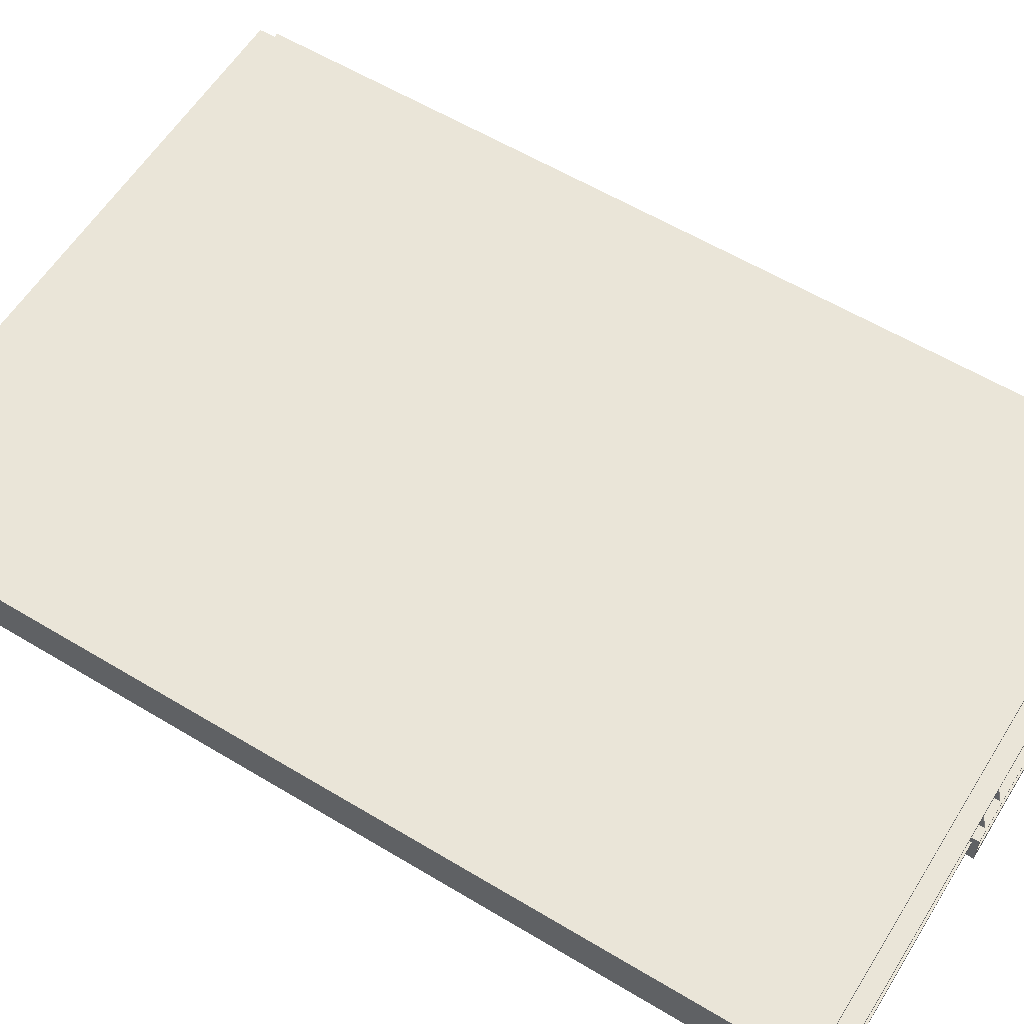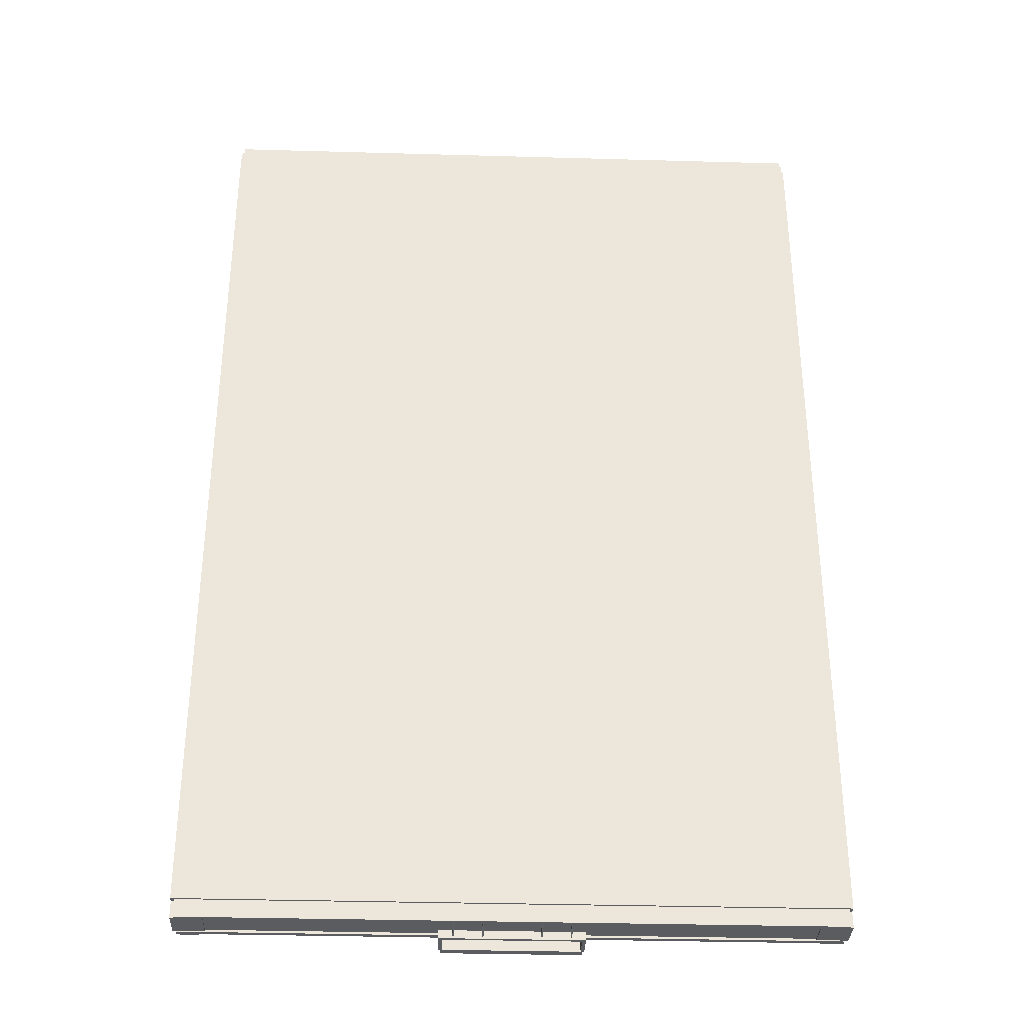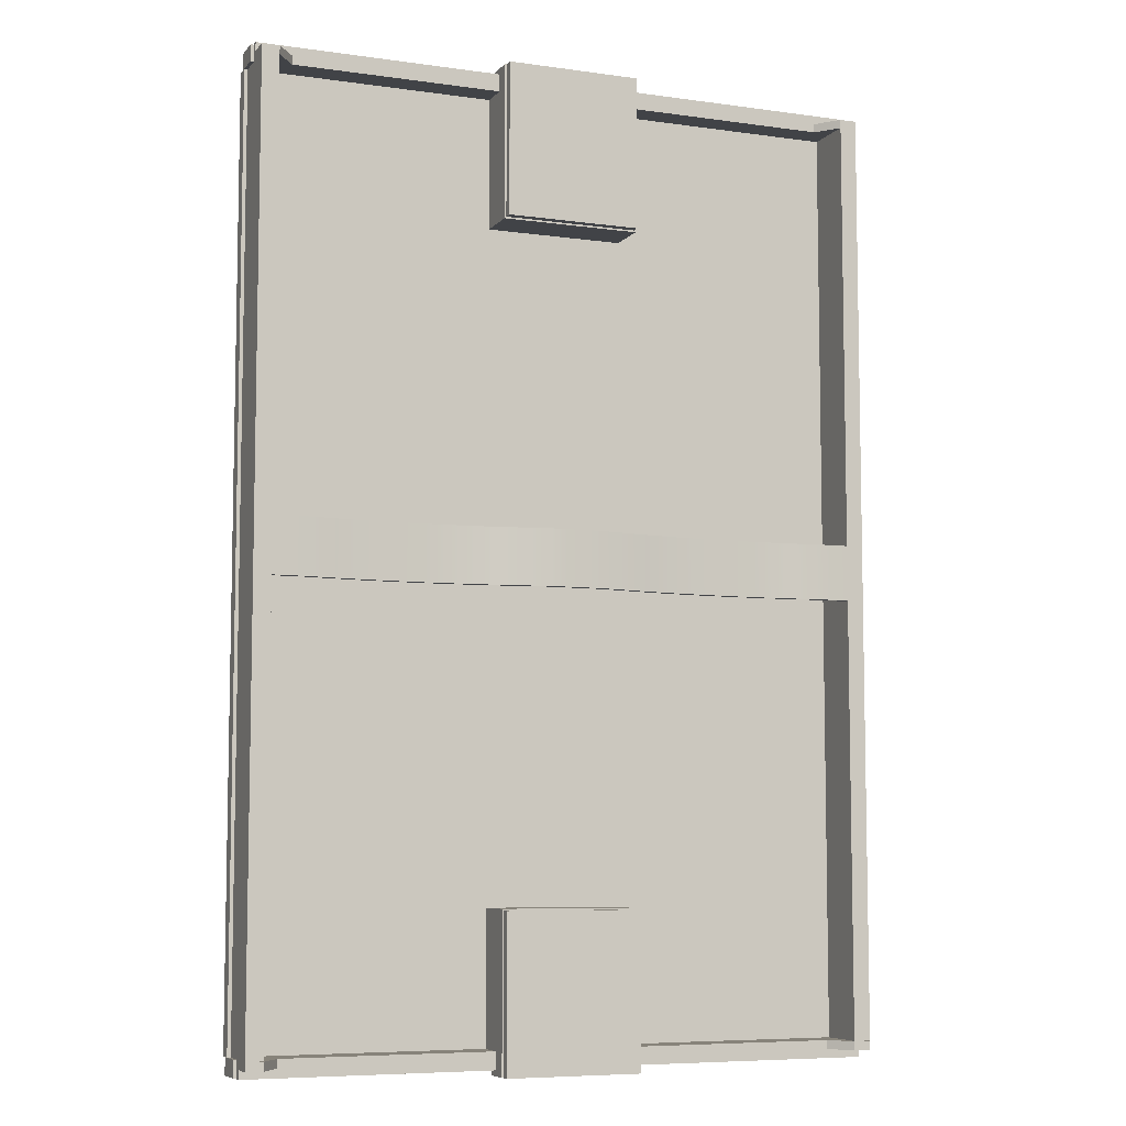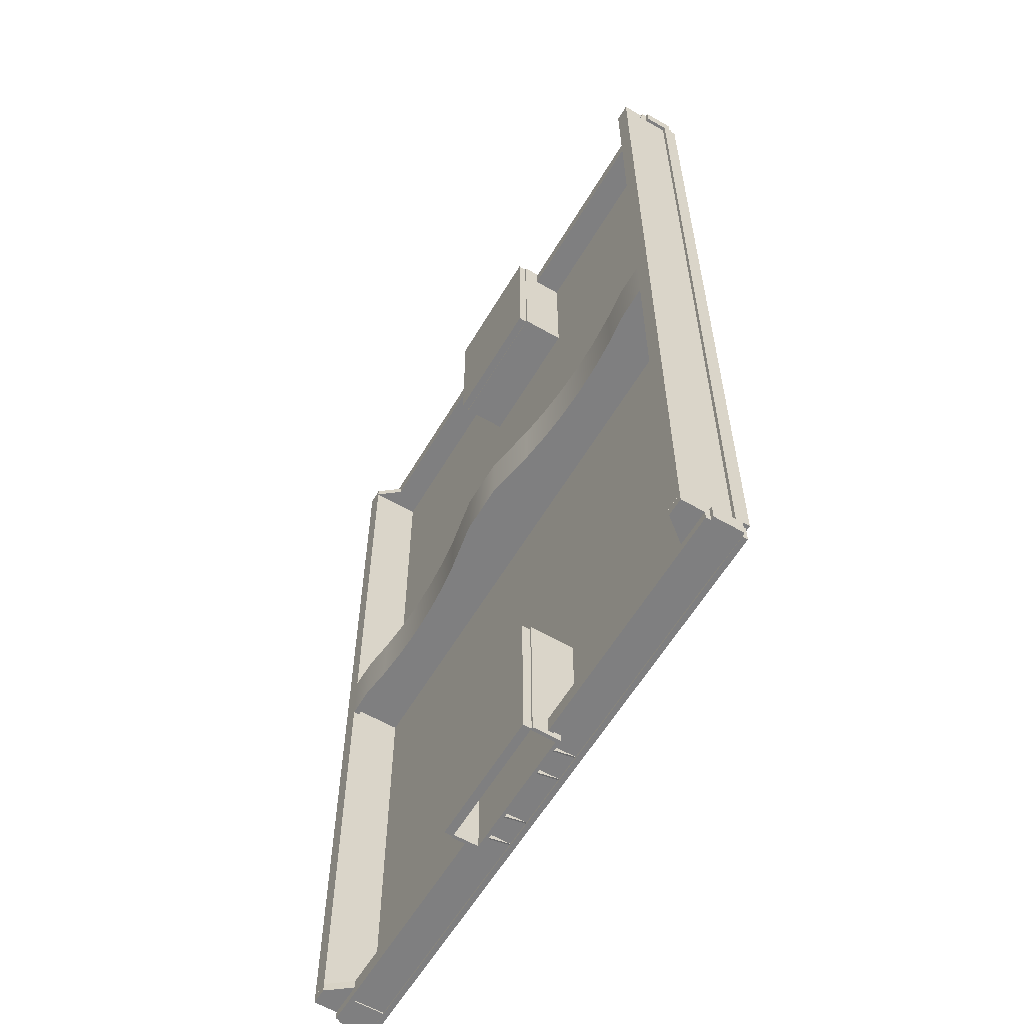
<metadata>
{"format":"obj","ext":"obj","renderer":"f3d","projection":"perspective","resolution":1024,"background":"white","views":[{"elev":58.9,"azim":121.8,"up":"+Y"},{"elev":-33.7,"azim":177.8,"up":"+Z"},{"elev":-7.1,"azim":-22.0,"up":"+Z"},{"elev":-59.9,"azim":59.4,"up":"+Z"}]}
</metadata>
<code>
v  3.674 0.8744 5.344
v  -3.674 0.8744 5.344
v  -3.674 0.7144 5.344
v  3.674 0.7144 5.344
v  3.674 0.8744 -5.342
v  -3.674 0.8744 -5.342
v  3.674 0.7144 -5.342
v  -3.674 0.7144 -5.342
v  -1.987 0.1944 -0.3189
v  -1.987 0.1944 0.3211
v  -2.35 0.1855 0.3211
v  -2.35 0.1855 -0.3189
v  -1.623 0.1855 -0.3189
v  -1.623 0.1855 0.3211
v  -1.261 0.1588 -0.3189
v  -1.261 0.1588 0.3211
v  -0.9 0.1144 -0.3189
v  -0.9 0.1144 0.3211
v  -0.3031 0.0078 -0.3189
v  -0.3031 0.0078 0.3211
v  0.3031 0.0078 -0.3189
v  0.3031 0.0078 0.3211
v  0.9 0.1144 -0.3189
v  0.9 0.1144 0.3211
v  1.261 0.1588 -0.3189
v  1.261 0.1588 0.3211
v  1.623 0.1855 -0.3189
v  1.623 0.1855 0.3211
v  1.987 0.1944 -0.3189
v  1.987 0.1944 0.3211
v  2.35 0.1855 -0.3189
v  2.35 0.1855 0.3211
v  2.713 0.1588 -0.3189
v  2.713 0.1588 0.3211
v  3.074 0.1144 -0.3189
v  3.074 0.1144 0.3211
v  3.434 0.1144 -0.3189
v  3.434 0.1144 0.3211
v  3.434 0.1844 0.3211
v  3.078 0.1844 0.3211
v  3.434 0.1844 0.2411
v  3.078 0.1844 0.2411
v  3.434 0.7144 0.2411
v  2.72 0.2285 0.2411
v  2.354 0.2554 0.2411
v  1.987 0.2644 0.2411
v  1.62 0.2554 0.2411
v  1.254 0.2285 0.2411
v  0.8896 0.1836 0.2411
v  0.2969 0.0778 0.2411
v  -3.434 0.7144 0.2411
v  -0.2969 0.0778 0.2411
v  -0.8896 0.1836 0.2411
v  -1.254 0.2285 0.2411
v  -1.62 0.2554 0.2411
v  -1.987 0.2644 0.2411
v  -2.354 0.2554 0.2411
v  -2.72 0.2285 0.2411
v  -3.078 0.1844 0.2411
v  -3.434 0.1844 0.2411
v  -3.434 0.1844 0.3211
v  -3.078 0.1844 0.3211
v  -3.434 0.1144 0.3211
v  -3.074 0.1144 0.3211
v  -3.434 0.1144 -0.3189
v  -3.074 0.1144 -0.3189
v  -3.434 0.1844 -0.3189
v  -3.078 0.1844 -0.3189
v  -3.434 0.1844 -0.2389
v  -3.078 0.1844 -0.2389
v  -3.434 0.7144 -0.2389
v  -2.72 0.2285 -0.2389
v  -2.354 0.2554 -0.2389
v  -1.987 0.2644 -0.2389
v  -1.62 0.2554 -0.2389
v  -1.254 0.2285 -0.2389
v  -0.8896 0.1836 -0.2389
v  -0.2969 0.0778 -0.2389
v  3.434 0.7144 -0.2389
v  0.2969 0.0778 -0.2389
v  0.8896 0.1836 -0.2389
v  1.254 0.2285 -0.2389
v  1.62 0.2554 -0.2389
v  1.987 0.2644 -0.2389
v  2.354 0.2554 -0.2389
v  2.72 0.2285 -0.2389
v  3.078 0.1844 -0.2389
v  3.434 0.1844 -0.2389
v  3.434 0.1844 -0.3189
v  3.078 0.1844 -0.3189
v  2.72 0.2285 -0.3189
v  2.354 0.2554 -0.3189
v  1.987 0.2644 -0.3189
v  1.62 0.2554 -0.3189
v  1.254 0.2285 -0.3189
v  0.8896 0.1836 -0.3189
v  0.2969 0.0778 -0.3189
v  -0.2969 0.0778 -0.3189
v  -0.8896 0.1836 -0.3189
v  -1.254 0.2285 -0.3189
v  -1.62 0.2554 -0.3189
v  -1.987 0.2644 -0.3189
v  -2.354 0.2554 -0.3189
v  -2.713 0.1588 -0.3189
v  -2.72 0.2285 -0.3189
v  -2.713 0.1588 0.3211
v  -2.354 0.2554 0.3211
v  -2.72 0.2285 0.3211
v  -1.987 0.2644 0.3211
v  -1.62 0.2554 0.3211
v  -1.254 0.2285 0.3211
v  -0.8896 0.1836 0.3211
v  -0.2969 0.0778 0.3211
v  0.2969 0.0778 0.3211
v  0.8896 0.1836 0.3211
v  1.254 0.2285 0.3211
v  1.62 0.2554 0.3211
v  1.987 0.2644 0.3211
v  2.354 0.2554 0.3211
v  2.72 0.2285 0.3211
v  3.434 0.7144 -5.342
v  3.434 0.1144 -5.342
v  3.434 0.1144 5.344
v  3.434 0.7144 5.344
v  3.634 0.1144 -5.342
v  3.634 0.1144 5.344
v  3.634 0.7144 -5.342
v  3.634 0.7144 5.344
v  -3.434 0.1144 -5.342
v  -3.434 0.7144 -5.342
v  -3.434 0.7144 5.344
v  -3.434 0.1144 5.344
v  -3.634 0.7144 -5.342
v  -3.634 0.7144 5.344
v  -3.634 0.1144 -5.342
v  -3.634 0.1144 5.344
v  -0.1051 0.5807 -4.772
v  -0.1051 0.1151 -4.772
v  -0.1051 0.1151 -4.652
v  -0.1051 0.5807 -4.652
v  -0.0015 0.5807 -4.592
v  -0.0015 0.1151 -4.592
v  0.1022 0.1151 -4.652
v  0.1022 0.5807 -4.652
v  0.1022 0.1151 -4.772
v  0.1022 0.5807 -4.772
v  -0.0015 0.1151 -4.832
v  -0.0015 0.5807 -4.832
v  0.78 0.1057 -5.611
v  -0.78 0.1057 -5.611
v  -0.78 0.2037 -5.611
v  0.78 0.2037 -5.611
v  0.78 0.2037 -3.843
v  -0.78 0.2037 -3.843
v  -0.78 0.1057 -3.843
v  0.78 0.1057 -3.843
v  3.634 0.7947 -5.545
v  -3.634 0.7947 -5.545
v  -3.634 0.8547 -5.545
v  3.634 0.8547 -5.545
v  3.634 0.8547 -5.345
v  -3.634 0.8547 -5.345
v  -3.634 0.7947 -5.534
v  -3.324 0.7947 -5.534
v  3.324 0.7947 -5.534
v  3.634 0.7947 -5.534
v  3.634 0.7947 -5.345
v  3.674 0.7947 -5.345
v  3.674 0.7947 -5.534
v  3.674 0.4447 -5.534
v  3.674 0.4447 -5.345
v  3.634 0.4447 -5.345
v  3.224 0.3847 -5.345
v  0.8 0.7147 -5.345
v  0.8 0.3847 -5.345
v  0.8 0.7147 -3.823
v  0.8 0.2037 -3.823
v  -0.8 0.2037 -3.823
v  -0.8 0.7147 -3.823
v  -0.8 0.7147 -5.345
v  -3.224 0.3847 -5.345
v  -0.8 0.3847 -5.345
v  -0.8 0.3847 -5.545
v  -3.224 0.3847 -5.445
v  -3.434 0.1147 -5.445
v  -3.434 0.1147 -5.345
v  -3.634 0.4447 -5.345
v  -3.634 0.1147 -5.345
v  -3.634 0.3847 -5.445
v  -3.634 0.1147 -5.445
v  -3.634 0.3847 -5.545
v  -3.634 0.4447 -5.545
v  -0.8 0.4447 -5.545
v  -3.324 0.4447 -5.534
v  -3.634 0.4447 -5.534
v  -3.324 0.7947 -5.519
v  -3.324 0.4447 -5.519
v  -0.8 0.4447 -5.519
v  -0.8 0.5322 -5.519
v  0.8 0.5322 -5.519
v  3.324 0.7947 -5.519
v  3.324 0.4447 -5.519
v  3.324 0.4447 -5.534
v  3.634 0.4447 -5.534
v  3.634 0.3847 -5.445
v  3.634 0.1147 -5.445
v  3.634 0.1147 -5.345
v  3.434 0.1147 -5.345
v  3.224 0.3847 -5.445
v  3.434 0.1147 -5.445
v  3.634 0.3847 -5.545
v  0.8 0.3847 -5.545
v  0.8 0.2037 -5.611
v  0.76 0.2037 -3.863
v  0.76 0.2037 -5.611
v  0.76 0.4922 -5.611
v  0.76 0.4922 -3.863
v  -0.76 0.4922 -3.863
v  -0.76 0.2037 -3.863
v  -0.8 0.2037 -5.611
v  -0.76 0.2037 -5.611
v  -0.8 0.5322 -5.611
v  -0.76 0.4922 -5.611
v  0.8 0.5322 -5.611
v  0.8 0.4447 -5.545
v  0.8 0.4447 -5.519
v  3.634 0.4447 -5.545
v  -3.674 0.7947 -5.534
v  -3.674 0.4447 -5.534
v  -3.674 0.4447 -5.345
v  -3.634 0.7947 -5.345
v  -3.674 0.7947 -5.345
v  -0.632 0.5322 -5.519
v  -0.632 0.5322 -5.586
v  -0.632 0.7947 -5.519
v  -0.648 0.7947 -5.519
v  -0.648 0.5322 -5.586
v  -0.648 0.5322 -5.519
v  -0.312 0.5322 -5.519
v  -0.312 0.5322 -5.586
v  -0.312 0.7947 -5.519
v  -0.328 0.7947 -5.519
v  -0.328 0.5322 -5.586
v  -0.328 0.5322 -5.519
v  0.328 0.5322 -5.519
v  0.328 0.5322 -5.586
v  0.328 0.7947 -5.519
v  0.312 0.7947 -5.519
v  0.312 0.5322 -5.586
v  0.312 0.5322 -5.519
v  0.648 0.5322 -5.519
v  0.648 0.5322 -5.586
v  0.648 0.7947 -5.519
v  0.632 0.7947 -5.519
v  0.632 0.5322 -5.586
v  0.632 0.5322 -5.519
v  0.1051 0.5807 4.772
v  0.1051 0.1151 4.772
v  0.1051 0.1151 4.652
v  0.1051 0.5807 4.652
v  0.0015 0.5807 4.592
v  0.0015 0.1151 4.592
v  -0.1022 0.1151 4.652
v  -0.1022 0.5807 4.652
v  -0.1022 0.1151 4.772
v  -0.1022 0.5807 4.772
v  0.0015 0.1151 4.832
v  0.0015 0.5807 4.832
v  -0.78 0.1057 5.611
v  0.78 0.1057 5.611
v  0.78 0.2037 5.611
v  -0.78 0.2037 5.611
v  -0.78 0.2037 3.843
v  0.78 0.2037 3.843
v  0.78 0.1057 3.843
v  -0.78 0.1057 3.843
v  -3.634 0.7947 5.545
v  3.634 0.7947 5.545
v  3.634 0.8547 5.545
v  -3.634 0.8547 5.545
v  -3.634 0.8547 5.345
v  3.634 0.8547 5.345
v  3.634 0.7947 5.534
v  3.324 0.7947 5.534
v  -3.324 0.7947 5.534
v  -3.634 0.7947 5.534
v  -3.634 0.7947 5.345
v  -3.674 0.7947 5.345
v  -3.674 0.7947 5.534
v  -3.674 0.4447 5.534
v  -3.674 0.4447 5.345
v  -3.634 0.4447 5.345
v  -3.224 0.3847 5.345
v  -0.8 0.7147 5.345
v  -0.8 0.3847 5.345
v  -0.8 0.7147 3.823
v  -0.8 0.2037 3.823
v  0.8 0.2037 3.823
v  0.8 0.7147 3.823
v  0.8 0.7147 5.345
v  3.224 0.3847 5.345
v  0.8 0.3847 5.345
v  0.8 0.3847 5.545
v  3.224 0.3847 5.445
v  3.434 0.1147 5.445
v  3.434 0.1147 5.345
v  3.634 0.4447 5.345
v  3.634 0.1147 5.345
v  3.634 0.3847 5.445
v  3.634 0.1147 5.445
v  3.634 0.3847 5.545
v  3.634 0.4447 5.545
v  0.8 0.4447 5.545
v  3.324 0.4447 5.534
v  3.634 0.4447 5.534
v  3.324 0.7947 5.519
v  3.324 0.4447 5.519
v  0.8 0.4447 5.519
v  0.8 0.5322 5.519
v  -0.8 0.5322 5.519
v  -3.324 0.7947 5.519
v  -3.324 0.4447 5.519
v  -3.324 0.4447 5.534
v  -3.634 0.4447 5.534
v  -3.634 0.3847 5.445
v  -3.634 0.1147 5.445
v  -3.634 0.1147 5.345
v  -3.434 0.1147 5.345
v  -3.224 0.3847 5.445
v  -3.434 0.1147 5.445
v  -3.634 0.3847 5.545
v  -0.8 0.3847 5.545
v  -0.8 0.2037 5.611
v  -0.76 0.2037 3.863
v  -0.76 0.2037 5.611
v  -0.76 0.4922 5.611
v  -0.76 0.4922 3.863
v  0.76 0.4922 3.863
v  0.76 0.2037 3.863
v  0.8 0.2037 5.611
v  0.76 0.2037 5.611
v  0.8 0.5322 5.611
v  0.76 0.4922 5.611
v  -0.8 0.5322 5.611
v  -0.8 0.4447 5.545
v  -0.8 0.4447 5.519
v  -3.634 0.4447 5.545
v  3.674 0.7947 5.534
v  3.674 0.4447 5.534
v  3.674 0.4447 5.345
v  3.634 0.7947 5.345
v  3.674 0.7947 5.345
v  0.632 0.5322 5.519
v  0.632 0.5322 5.586
v  0.632 0.7947 5.519
v  0.648 0.7947 5.519
v  0.648 0.5322 5.586
v  0.648 0.5322 5.519
v  0.312 0.5322 5.519
v  0.312 0.5322 5.586
v  0.312 0.7947 5.519
v  0.328 0.7947 5.519
v  0.328 0.5322 5.586
v  0.328 0.5322 5.519
v  -0.328 0.5322 5.519
v  -0.328 0.5322 5.586
v  -0.328 0.7947 5.519
v  -0.312 0.7947 5.519
v  -0.312 0.5322 5.586
v  -0.312 0.5322 5.519
v  -0.648 0.5322 5.519
v  -0.648 0.5322 5.586
v  -0.648 0.7947 5.519
v  -0.632 0.7947 5.519
v  -0.632 0.5322 5.586
v  -0.632 0.5322 5.519
g Mesh
f 1 2 3 4
f 1 5 6 2
f 1 4 7 5
f 4 3 8 7
f 3 2 6 8
f 6 5 7 8
f 9 10 11 12
f 13 14 10 9
f 15 16 14 13
f 17 18 16 15
f 19 20 18 17
f 21 22 20 19
f 23 24 22 21
f 25 26 24 23
f 27 28 26 25
f 29 30 28 27
f 31 32 30 29
f 33 34 32 31
f 35 36 34 33
f 37 38 36 35
f 39 40 36 38
f 39 41 42 40
f 43 42 41
f 43 44 42
f 43 45 44
f 43 46 45
f 43 47 46
f 43 48 47
f 43 49 48
f 43 50 49
f 43 51 52 50
f 51 53 52
f 51 54 53
f 51 55 54
f 51 56 55
f 51 57 56
f 51 58 57
f 51 59 58
f 51 60 59
f 60 61 62 59
f 63 64 62 61
f 63 65 66 64
f 67 68 66 65
f 67 69 70 68
f 71 70 69
f 71 72 70
f 71 73 72
f 71 74 73
f 71 75 74
f 71 76 75
f 71 77 76
f 71 78 77
f 71 79 80 78
f 79 81 80
f 79 82 81
f 79 83 82
f 79 84 83
f 79 85 84
f 79 86 85
f 79 87 86
f 79 88 87
f 88 89 90 87
f 89 37 35 90
f 33 91 90 35
f 31 92 91 33
f 29 93 92 31
f 29 27 94 93
f 27 25 95 94
f 25 23 96 95
f 23 21 97 96
f 19 98 97 21
f 17 99 98 19
f 15 100 99 17
f 13 101 100 15
f 9 102 101 13
f 9 12 103 102
f 12 104 105 103
f 12 11 106 104
f 11 107 108 106
f 10 109 107 11
f 10 14 110 109
f 14 16 111 110
f 16 18 112 111
f 18 20 113 112
f 20 22 114 113
f 24 115 114 22
f 26 116 115 24
f 28 117 116 26
f 30 118 117 28
f 30 32 119 118
f 32 34 120 119
f 34 36 40 120
f 40 42 44 120
f 45 119 120 44
f 46 118 119 45
f 47 117 118 46
f 48 116 117 47
f 49 115 116 48
f 50 114 115 49
f 52 113 114 50
f 53 112 113 52
f 54 111 112 53
f 55 110 111 54
f 56 109 110 55
f 57 107 109 56
f 58 108 107 57
f 59 62 108 58
f 62 64 106 108
f 64 66 104 106
f 68 105 104 66
f 68 70 72 105
f 73 103 105 72
f 74 102 103 73
f 75 101 102 74
f 76 100 101 75
f 77 99 100 76
f 78 98 99 77
f 80 97 98 78
f 81 96 97 80
f 82 95 96 81
f 83 94 95 82
f 84 93 94 83
f 85 92 93 84
f 86 91 92 85
f 87 90 91 86
f 121 122 123 124
f 125 126 123 122
f 125 127 128 126
f 127 121 124 128
f 129 130 131 132
f 130 133 134 131
f 133 135 136 134
f 129 132 136 135
f 137 138 139 140
f 141 140 139 142
f 143 144 141 142
f 144 143 145 146
f 147 148 146 145
f 138 137 148 147
f 149 150 151 152
f 153 152 151 154
f 155 154 151 150
f 155 150 149 156
f 153 156 149 152
f 156 153 154 155
f 157 158 159 160
f 161 160 159 162
f 163 162 159 158
f 164 163 158 165
f 165 158 157 166
f 161 166 157 160
f 167 166 161
f 166 167 168 169
f 170 169 168 171
f 172 171 168 167
f 167 173 172
f 161 173 167
f 173 161 174 175
f 175 174 176 177
f 178 177 176 179
f 180 179 176 174
f 162 180 174 161
f 180 162 181 182
f 183 182 181 184
f 185 184 181 186
f 187 186 181
f 187 188 186
f 188 187 189 190
f 185 190 189 184
f 191 184 189
f 183 184 191
f 183 191 192 193
f 192 194 193
f 195 194 192
f 194 195 163 164
f 194 164 196 197
f 198 197 196 199
f 200 199 196 201
f 165 201 196 164
f 202 201 165 203
f 204 203 165 166
f 170 204 166 169
f 172 204 170 171
f 172 205 204
f 206 205 172 207
f 208 207 172 173
f 208 173 209 210
f 206 210 209 205
f 209 211 205
f 212 211 209 173
f 212 173 175
f 212 175 177 213
f 213 177 214 215
f 216 215 214 217
f 218 217 214 219
f 178 219 214 177
f 219 178 220 221
f 221 220 222 223
f 216 223 222 224
f 200 224 222 199
f 199 222 193 198
f 198 193 194 197
f 183 193 222 220
f 183 220 178 182
f 182 178 179 180
f 225 224 200 226
f 202 226 200 201
f 225 226 202 203
f 225 203 227
f 203 204 227
f 211 227 204 205
f 225 227 211 212
f 225 212 213 224
f 216 224 213 215
f 218 223 216 217
f 221 223 218 219
f 208 210 206 207
f 228 163 195 229
f 230 229 195 187
f 187 195 189
f 189 195 192 191
f 230 187 231 232
f 228 232 231 163
f 162 163 231
f 162 231 181
f 231 187 181
f 230 232 228 229
f 188 190 185 186
f 233 234 235
f 236 235 234 237
f 236 237 238
f 239 240 241
f 242 241 240 243
f 242 243 244
f 245 246 247
f 248 247 246 249
f 248 249 250
f 251 252 253
f 254 253 252 255
f 254 255 256
f 257 258 259 260
f 261 260 259 262
f 263 264 261 262
f 264 263 265 266
f 267 268 266 265
f 258 257 268 267
f 269 270 271 272
f 273 272 271 274
f 275 274 271 270
f 275 270 269 276
f 273 276 269 272
f 276 273 274 275
f 277 278 279 280
f 281 280 279 282
f 283 282 279 278
f 284 283 278 285
f 285 278 277 286
f 281 286 277 280
f 287 286 281
f 286 287 288 289
f 290 289 288 291
f 292 291 288 287
f 287 293 292
f 281 293 287
f 293 281 294 295
f 295 294 296 297
f 298 297 296 299
f 300 299 296 294
f 282 300 294 281
f 300 282 301 302
f 303 302 301 304
f 305 304 301 306
f 307 306 301
f 307 308 306
f 308 307 309 310
f 305 310 309 304
f 311 304 309
f 303 304 311
f 303 311 312 313
f 312 314 313
f 315 314 312
f 314 315 283 284
f 314 284 316 317
f 318 317 316 319
f 320 319 316 321
f 285 321 316 284
f 322 321 285 323
f 324 323 285 286
f 290 324 286 289
f 292 324 290 291
f 292 325 324
f 326 325 292 327
f 328 327 292 293
f 328 293 329 330
f 326 330 329 325
f 329 331 325
f 332 331 329 293
f 332 293 295
f 332 295 297 333
f 333 297 334 335
f 336 335 334 337
f 338 337 334 339
f 298 339 334 297
f 339 298 340 341
f 341 340 342 343
f 336 343 342 344
f 320 344 342 319
f 319 342 313 318
f 318 313 314 317
f 303 313 342 340
f 303 340 298 302
f 302 298 299 300
f 345 344 320 346
f 322 346 320 321
f 345 346 322 323
f 345 323 347
f 323 324 347
f 331 347 324 325
f 345 347 331 332
f 345 332 333 344
f 336 344 333 335
f 338 343 336 337
f 341 343 338 339
f 328 330 326 327
f 348 283 315 349
f 350 349 315 307
f 307 315 309
f 309 315 312 311
f 350 307 351 352
f 348 352 351 283
f 282 283 351
f 282 351 301
f 351 307 301
f 350 352 348 349
f 308 310 305 306
f 353 354 355
f 356 355 354 357
f 356 357 358
f 359 360 361
f 362 361 360 363
f 362 363 364
f 365 366 367
f 368 367 366 369
f 368 369 370
f 371 372 373
f 374 373 372 375
f 374 375 376

</code>
